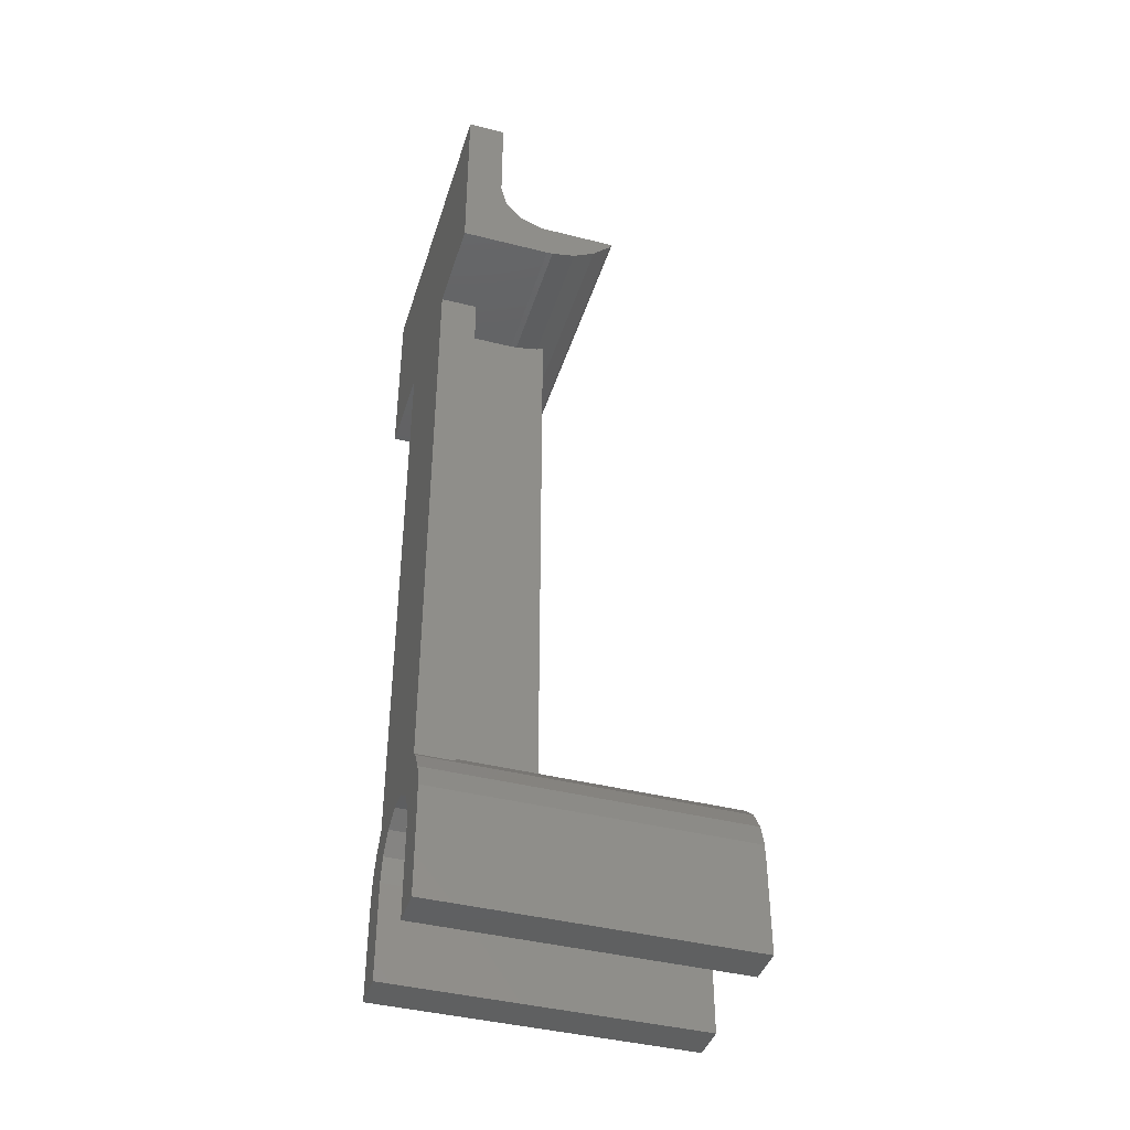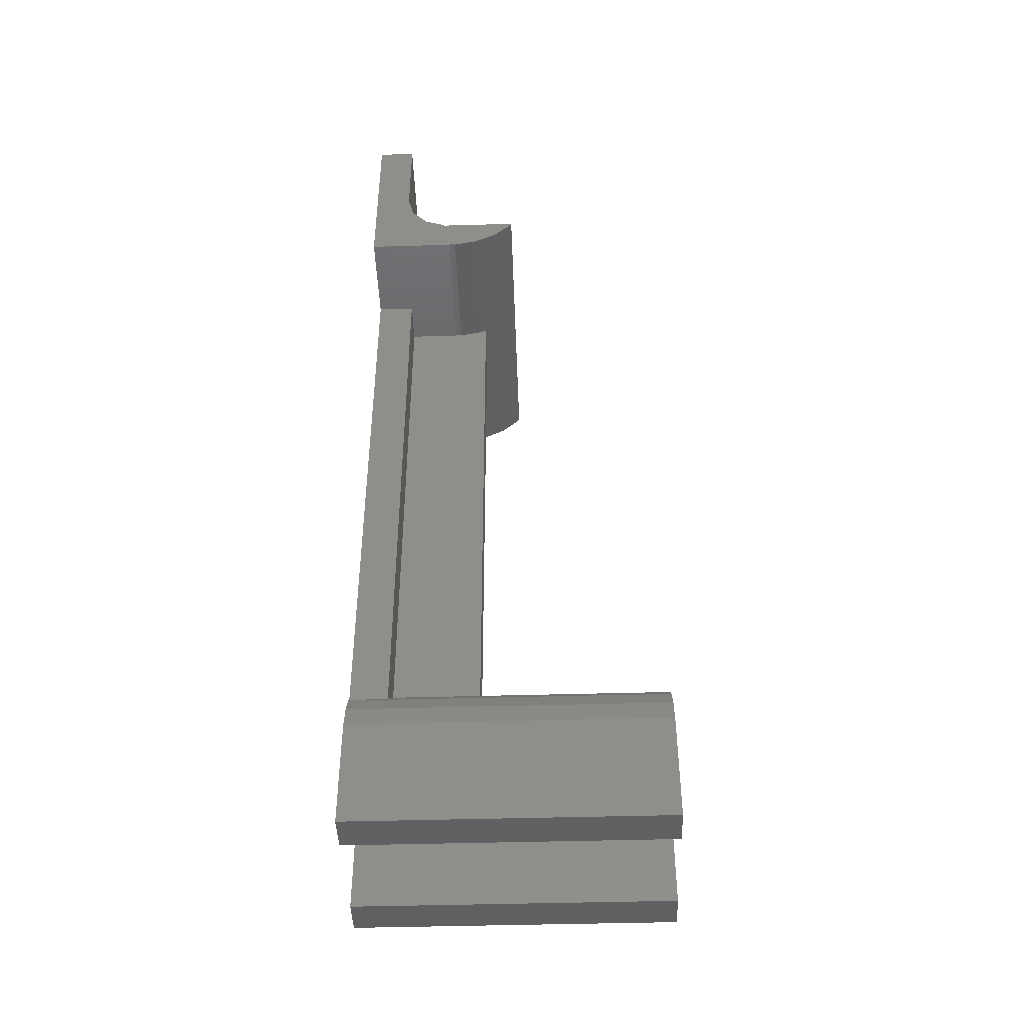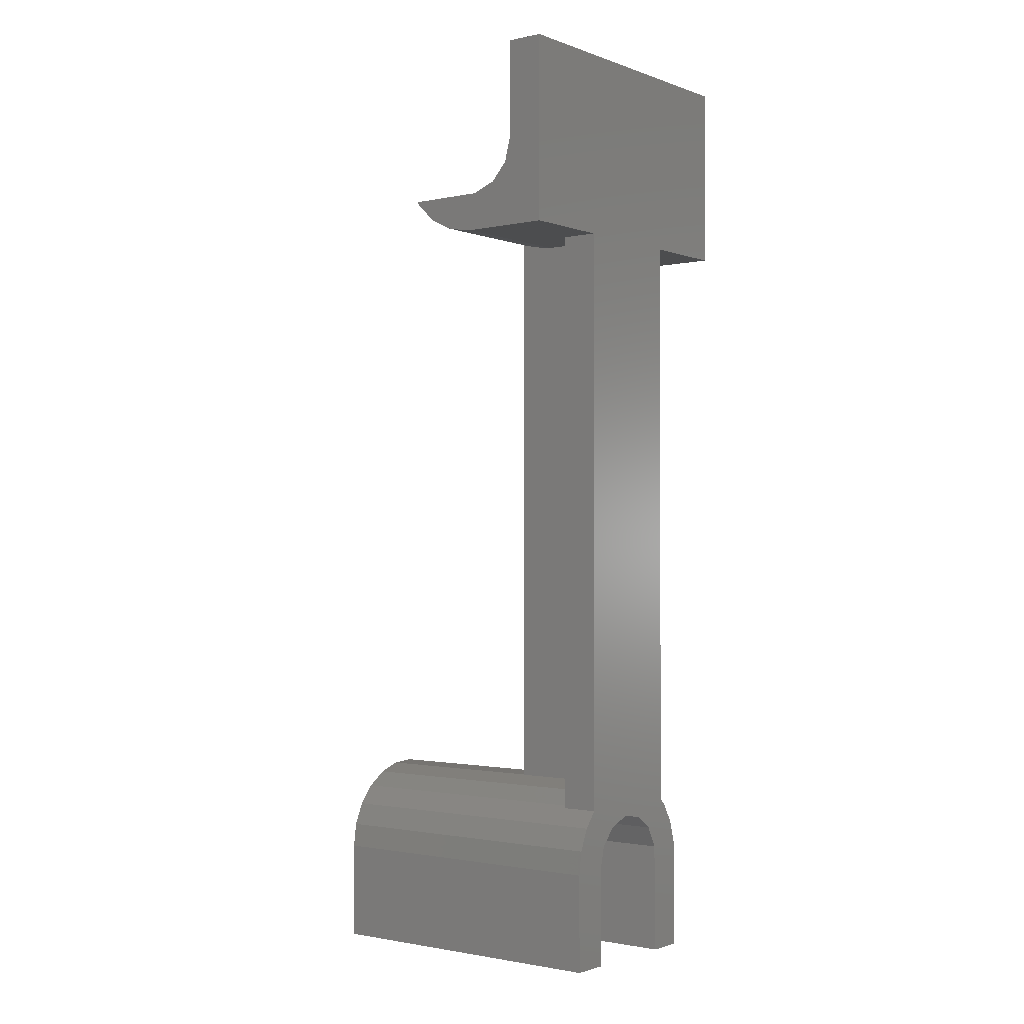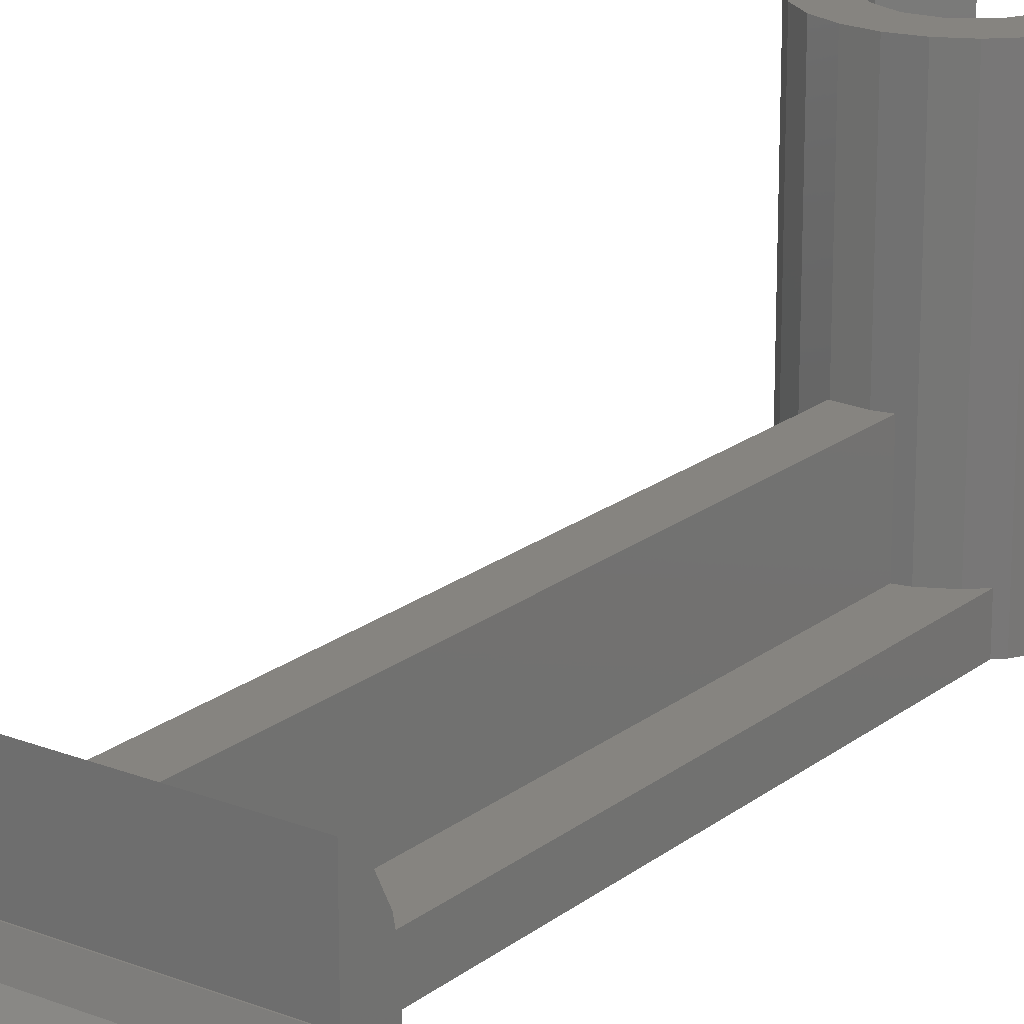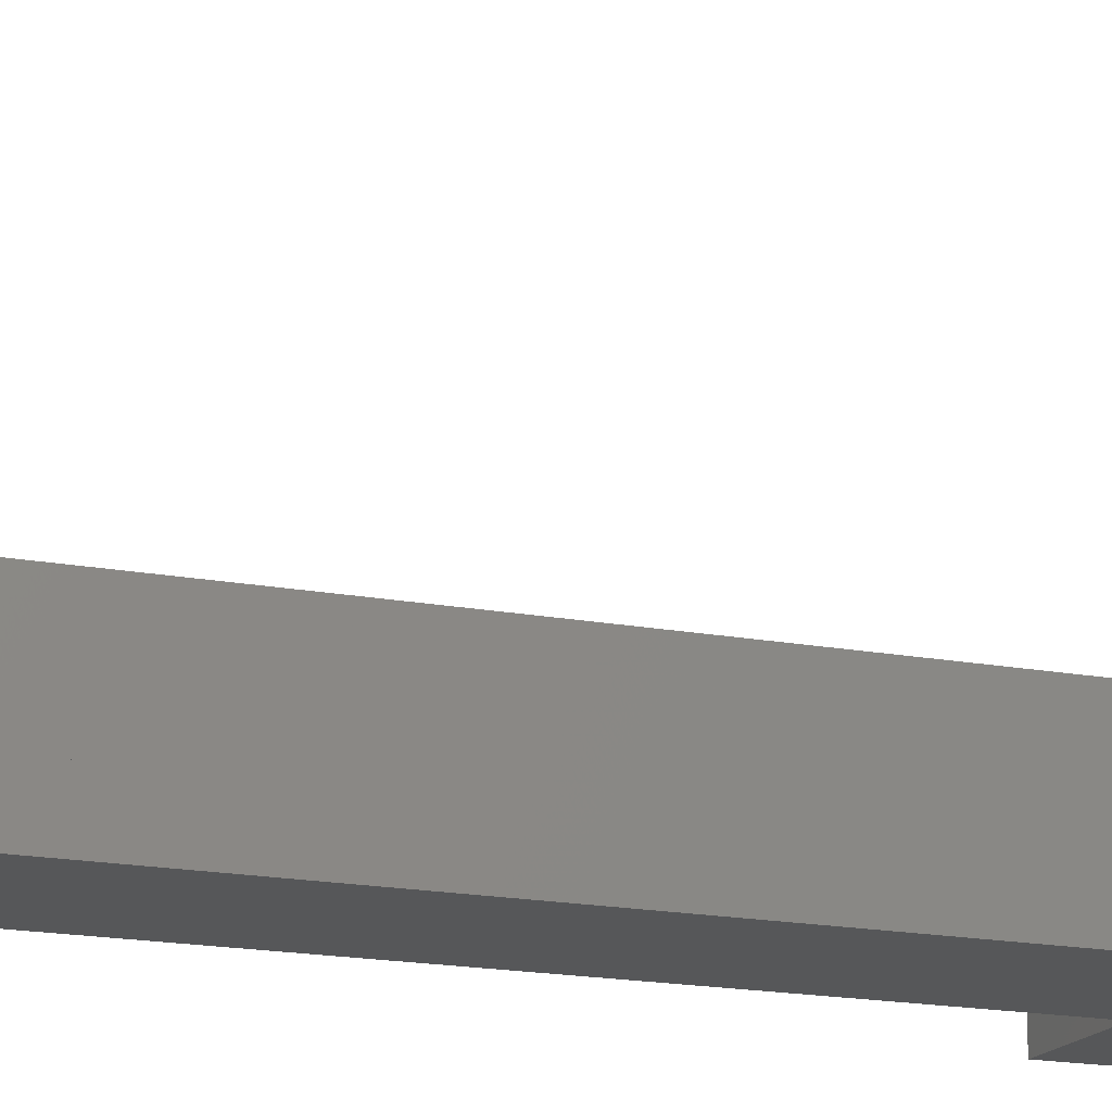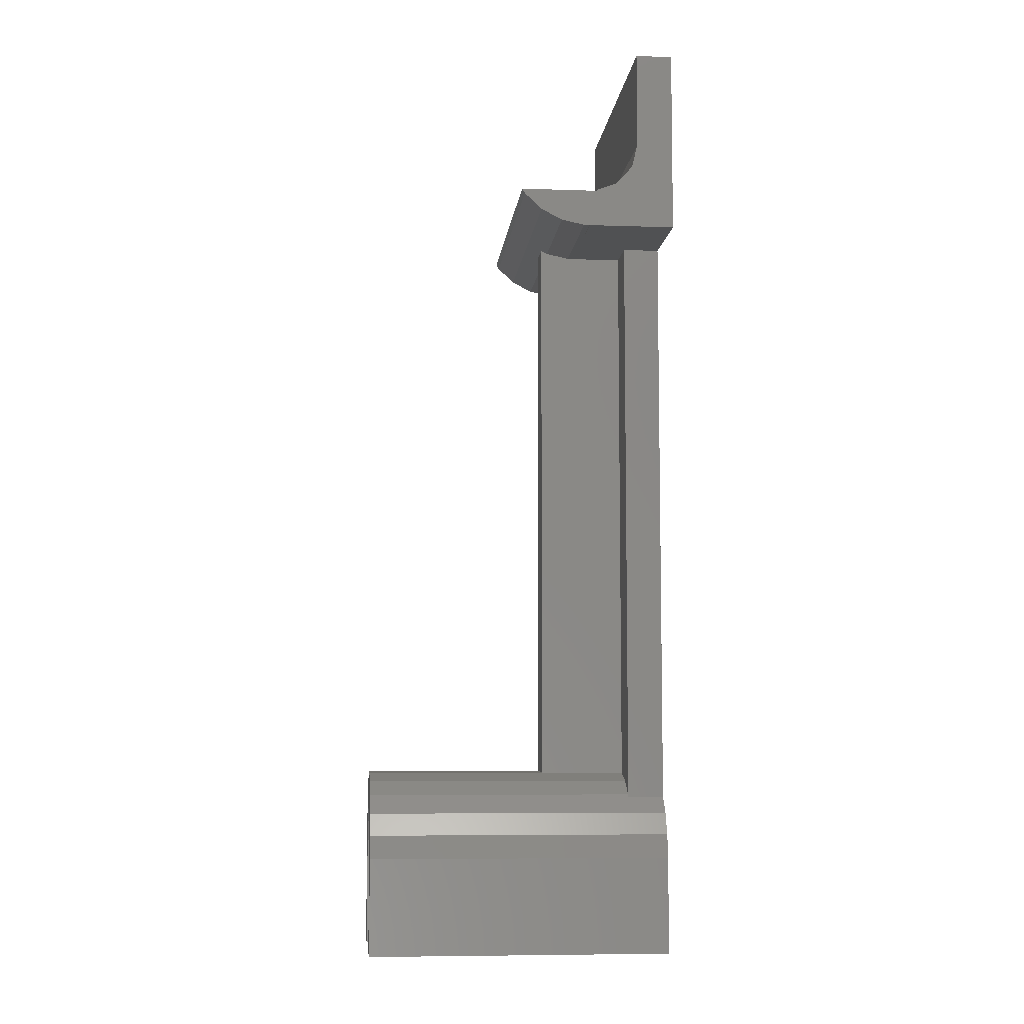
<metadata>
{"format":"stl","ext":"stl","renderer":"f3d","projection":"perspective","resolution":1024,"background":"white","views":[{"elev":-41.7,"azim":-107.0,"up":"+Y"},{"elev":-44.6,"azim":-88.1,"up":"+Y"},{"elev":-1.4,"azim":127.9,"up":"+Y"},{"elev":20.1,"azim":-144.1,"up":"+Z"},{"elev":-16.4,"azim":68.1,"up":"+Z"},{"elev":-7.1,"azim":84.5,"up":"+Y"}]}
</metadata>
<code>
# stl→obj: 118 verts, 236 faces
v -12.5 55.9 12.84
v -12.5 55.9 6.5
v -12.5 55.52 12.61
v -12.5 52.9 -2.776e-15
v -12.5 55.97 6.5
v -12.5 56.63 4.771
v -12.5 52.92 7.585
v -12.5 52.95 7.1
v -12.5 60 -2.653e-15
v -12.5 58.09 3.47
v -12.5 67.9 -2.776e-15
v -12.5 60 3
v -12.5 67.9 3
v -12.5 60 -2.776e-15
v -12.5 52.9 7.1
v -12.5 53.31 9.478
v -12.5 54.2 11.19
v 12.5 55.9 6.5
v 12.5 55.9 12.84
v 12.5 55.52 12.61
v 12.5 54.2 11.19
v -1.5 53.58 10
v -1.5 53.31 9.478
v 1.5 53.58 10
v 12.5 53.31 9.478
v 1.5 53.31 9.478
v -1.5 52.92 7.585
v -1.5 52.95 7.1
v -1.5 52.9 7.1
v -5 52.9 3
v 1.658e-15 52.9 0
v -5 52.9 0
v -1.5 52.9 3
v 1.577e-15 60 0
v 12.5 60 2.898e-15
v 12.5 60 2.776e-15
v 12.5 67.9 2.776e-15
v 12.5 67.9 3
v 12.5 60 3
v 12.5 58.09 3.47
v 12.5 56.63 4.771
v 12.5 55.97 6.5
v 12.5 52.92 7.585
v 12.5 52.95 7.1
v 12.5 52.9 7.1
v 12.5 52.9 2.776e-15
v 1.5 52.92 7.585
v 1.5 6.932 10
v 1.5 6.932 3
v 1.5 52.9 3
v 1.5 52.95 7.1
v 1.5 52.9 7.1
v -1.5 6.872 10
v -0.4845 7.083 10
v 1.445 6.952 10
v -1.5 6.872 3
v -5 4.955 3
v -4.094 5.8 3
v -2.378 6.69 3
v -5 4.955 0
v -7.1 -7.9 0
v -7.1 -8.882e-16 0
v -4.1 -7.9 0
v -7.034 -8.882e-16 0
v -7.034 0.9668 0
v -6.512 2.829 0
v -5.508 4.481 0
v -3.981 0.9812 0
v 5 60 0
v -3.069 2.719 0
v 2.329 3.374 0
v 5 5 0
v 3.63 1.905 0
v 6.066 3.689 0
v 4.1 0 0
v 6.837 1.916 0
v 4.1 -7.9 0
v 7.1 -8.882e-16 0
v 7.1 -7.9 0
v 0.4942 4.07 0
v -1.454 3.834 0
v -4.1 0 0
v -3.981 0 0
v 7.1 0 0
v 5 60 1.11e-15
v 5 52.9 1.11e-15
v 5 52.9 3
v 1.445 6.952 25
v 3.266 6.304 25
v 3.266 6.304 3
v 4.846 5.189 3
v 5 5 3
v -0.4845 7.083 25
v -2.378 6.69 25
v -4.094 5.8 25
v -5.508 4.481 25
v -7.1 -7.9 25
v -4.1 -7.9 25
v -4.1 0 25
v -3.981 0 25
v -3.981 0.9812 25
v -3.069 2.719 25
v -1.454 3.834 25
v 0.4942 4.07 25
v 2.329 3.374 25
v 3.63 1.905 25
v 4.1 0 25
v 4.1 -7.9 25
v 7.1 -7.9 25
v 7.1 -8.882e-16 25
v 7.1 0 25
v 6.837 1.916 25
v 6.066 3.689 25
v 4.846 5.189 25
v -6.512 2.829 25
v -7.034 0.9668 25
v -7.034 -8.882e-16 25
v -7.1 -8.882e-16 25
f 1 2 3
f 3 2 4
f 2 5 6
f 7 3 8
f 9 10 11
f 11 12 13
f 10 12 11
f 14 9 11
f 4 6 14
f 2 6 4
f 8 4 15
f 3 4 8
f 3 7 16
f 3 16 17
f 14 6 10
f 14 10 9
f 18 2 19
f 19 2 1
f 19 1 3
f 20 19 3
f 20 3 17
f 21 20 17
f 21 17 16
f 22 21 16
f 23 22 16
f 24 21 22
f 25 21 26
f 24 26 21
f 23 16 7
f 27 23 7
f 27 7 8
f 28 27 8
f 28 8 15
f 29 28 15
f 29 15 4
f 30 29 4
f 31 32 4
f 32 30 4
f 30 33 29
f 14 34 4
f 4 34 31
f 9 35 14
f 34 35 36
f 14 35 34
f 35 9 14
f 36 35 14
f 11 37 14
f 14 37 36
f 13 38 11
f 11 38 37
f 12 39 38
f 13 12 38
f 10 40 39
f 12 10 39
f 41 40 10
f 6 41 10
f 41 6 42
f 42 6 5
f 2 18 42
f 5 2 42
f 18 19 20
f 25 18 21
f 21 18 20
f 41 42 18
f 43 18 25
f 44 18 43
f 45 18 44
f 46 18 45
f 41 18 46
f 40 41 36
f 37 35 36
f 39 36 35
f 37 39 35
f 36 41 46
f 38 39 37
f 39 40 36
f 26 47 43
f 25 26 43
f 48 49 50
f 51 48 52
f 52 48 50
f 47 48 51
f 26 48 47
f 24 48 26
f 22 53 54
f 55 22 54
f 55 48 22
f 48 24 22
f 56 53 33
f 23 53 22
f 27 53 23
f 29 53 27
f 33 53 29
f 29 27 28
f 30 57 58
f 59 30 58
f 59 56 30
f 56 33 30
f 60 57 32
f 32 57 30
f 61 62 63
f 63 62 64
f 63 64 65
f 63 65 66
f 63 66 67
f 63 67 60
f 63 60 32
f 68 32 31
f 31 34 69
f 68 31 70
f 71 69 72
f 73 72 74
f 75 74 76
f 77 78 79
f 73 74 75
f 71 72 73
f 80 69 71
f 70 69 81
f 81 69 80
f 31 69 70
f 82 32 68
f 82 68 83
f 63 32 82
f 75 76 84
f 75 84 78
f 75 78 77
f 69 34 85
f 34 36 85
f 85 36 46
f 85 46 86
f 52 50 87
f 46 52 87
f 86 46 87
f 46 45 52
f 51 52 45
f 44 51 45
f 43 47 51
f 44 43 51
f 55 88 48
f 48 88 89
f 48 89 90
f 48 90 49
f 50 49 90
f 91 50 90
f 91 92 50
f 92 87 50
f 54 93 55
f 55 93 88
f 59 94 56
f 53 94 93
f 56 94 53
f 53 93 54
f 58 95 59
f 59 95 94
f 67 96 60
f 57 96 95
f 60 96 57
f 57 95 58
f 97 61 63
f 98 97 63
f 82 99 98
f 63 82 98
f 83 100 99
f 82 83 99
f 68 101 100
f 83 68 100
f 70 102 101
f 68 70 101
f 81 103 102
f 70 81 102
f 80 104 103
f 81 80 103
f 71 105 104
f 80 71 104
f 106 105 73
f 73 105 71
f 107 106 75
f 75 106 73
f 107 75 108
f 108 75 77
f 108 77 79
f 109 108 79
f 109 79 78
f 110 109 78
f 110 78 84
f 111 110 84
f 84 76 112
f 111 84 112
f 76 74 113
f 112 76 113
f 92 91 114
f 74 92 113
f 113 92 114
f 72 92 74
f 86 72 69
f 86 87 92
f 92 72 86
f 85 86 69
f 66 115 67
f 67 115 96
f 65 116 66
f 66 116 115
f 64 117 65
f 65 117 116
f 62 118 64
f 64 118 117
f 61 97 62
f 62 97 118
f 90 89 91
f 91 89 114
f 118 97 98
f 117 118 98
f 101 99 100
f 114 103 104
f 112 104 105
f 116 96 115
f 109 106 107
f 109 107 108
f 110 106 109
f 116 95 96
f 112 105 111
f 113 104 112
f 114 104 113
f 89 103 114
f 88 103 89
f 99 117 98
f 110 105 106
f 110 111 105
f 116 94 95
f 116 93 94
f 116 88 93
f 116 103 88
f 116 102 103
f 116 101 102
f 116 99 101
f 116 117 99

</code>
